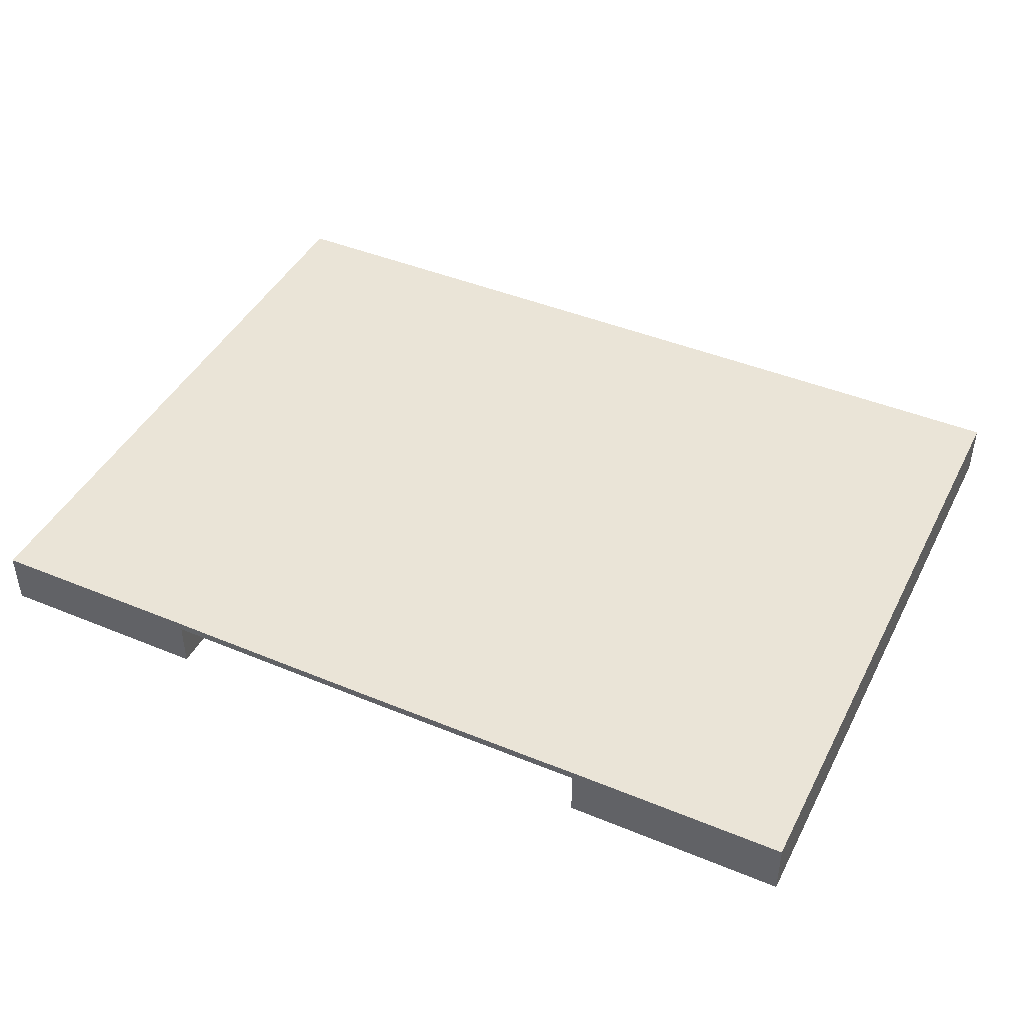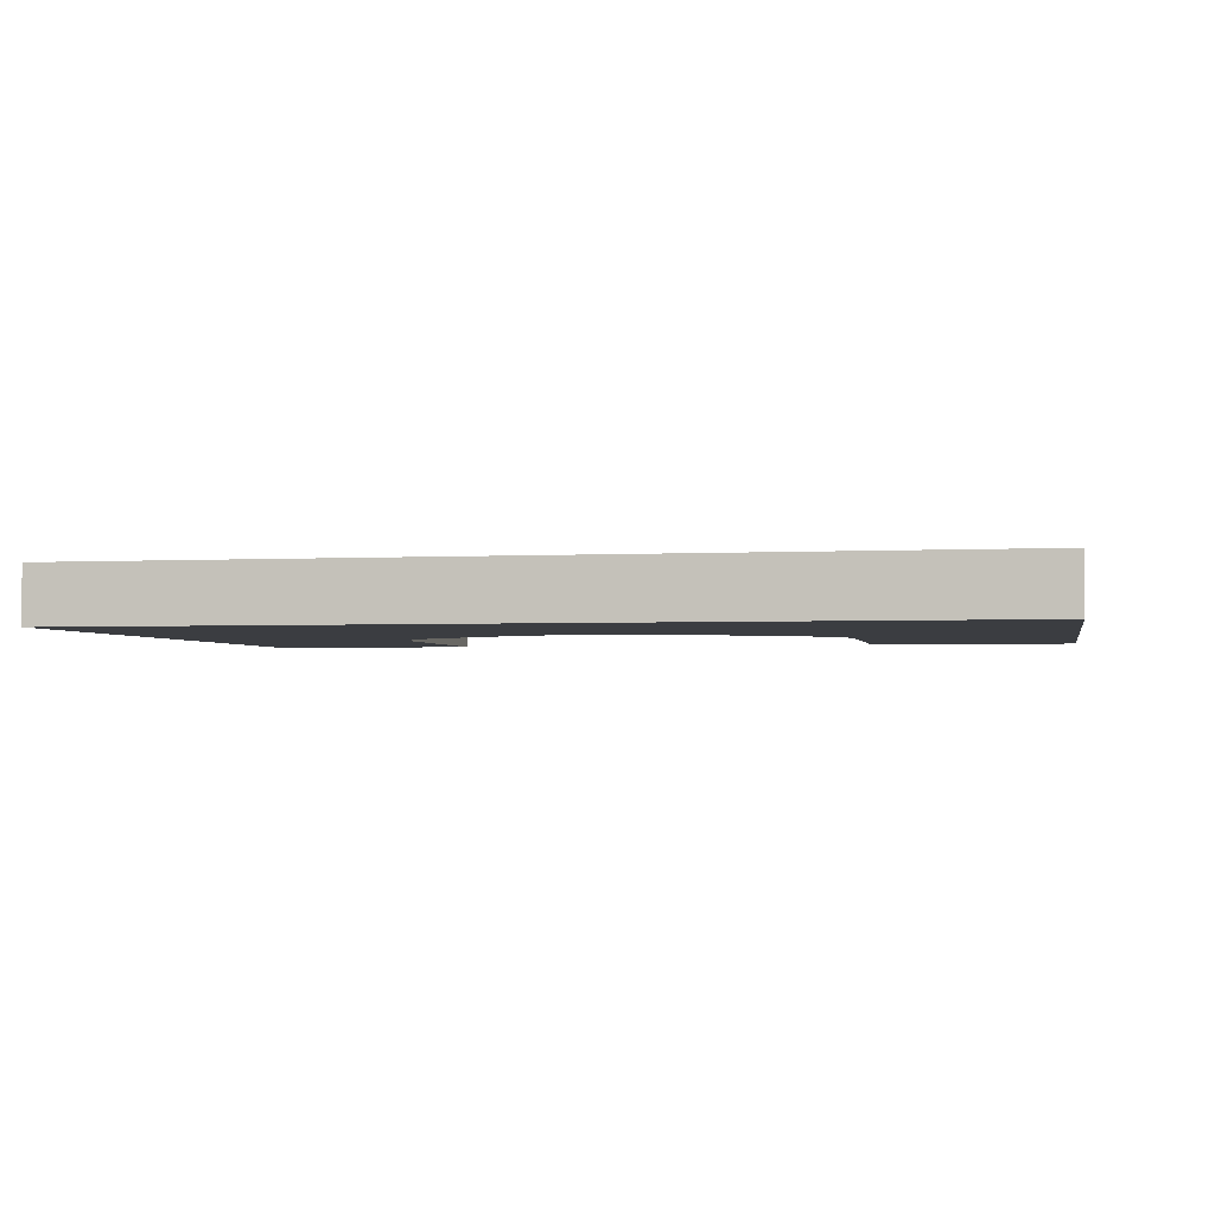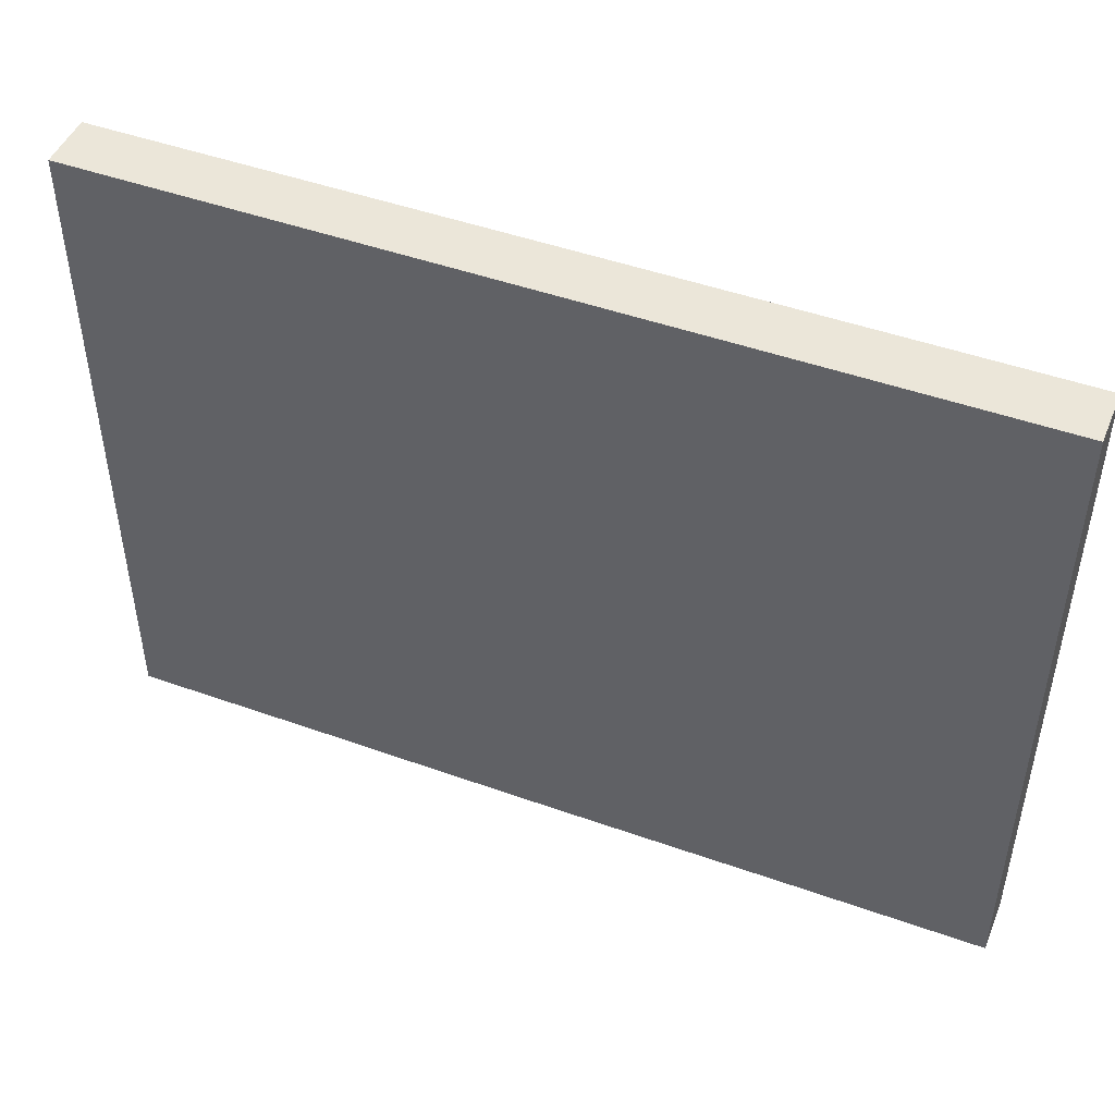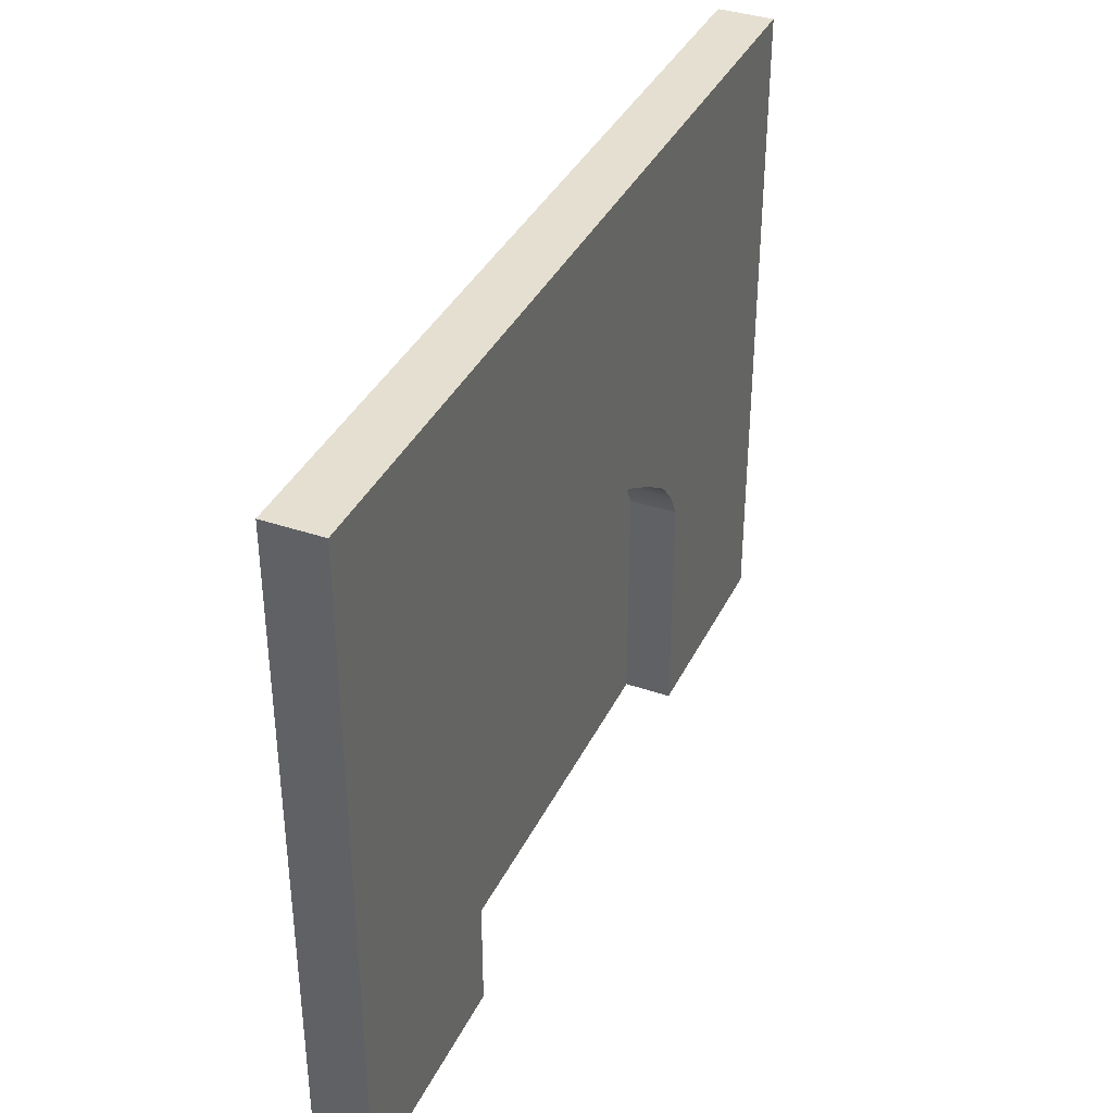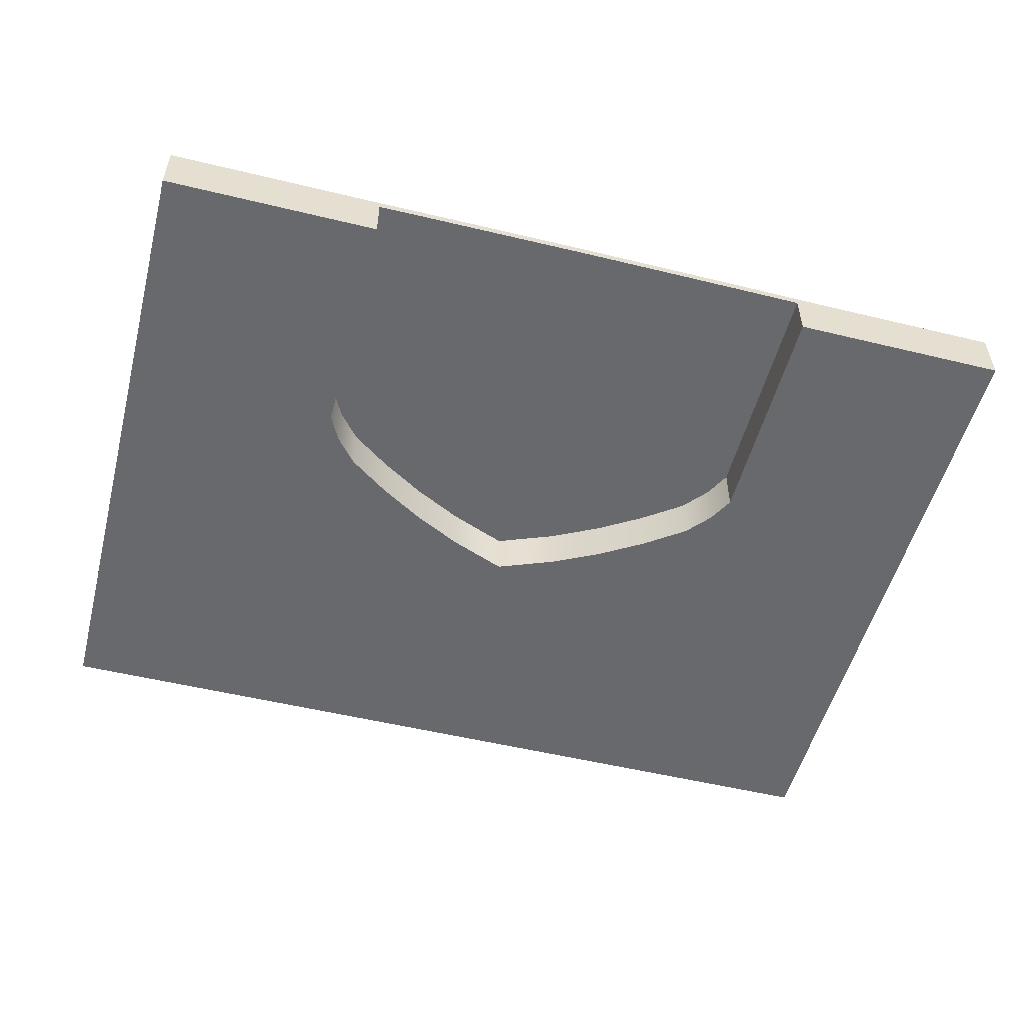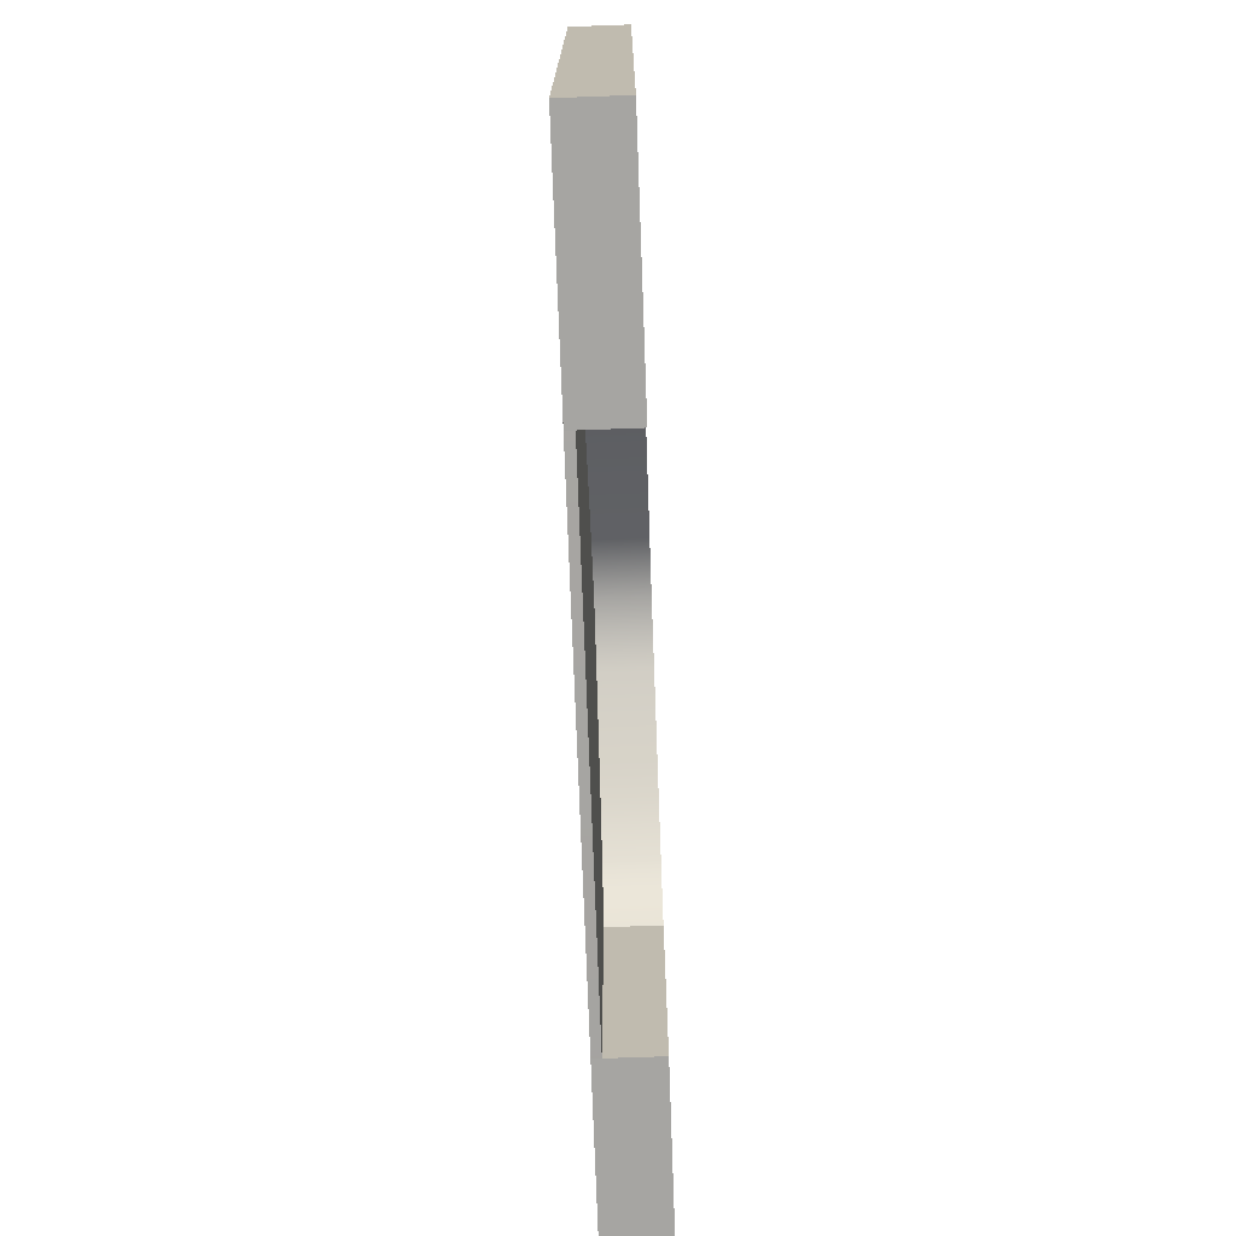
<metadata>
{"format":"obj","ext":"obj","renderer":"f3d","projection":"perspective","resolution":1024,"background":"white","views":[{"elev":43.7,"azim":25.9,"up":"+Z"},{"elev":-2.6,"azim":-168.8,"up":"+Z"},{"elev":47.3,"azim":22.0,"up":"+Y"},{"elev":37.3,"azim":113.7,"up":"+Y"},{"elev":-52.7,"azim":-14.6,"up":"+Z"},{"elev":-73.7,"azim":92.1,"up":"+Y"}]}
</metadata>
<code>
v -400 -85.86 25
v 400 -85.86 25
v -400 300.4 25
v 400 300.4 25
v -400 300.4 -25
v 400 300.4 -25
v -400 -85.86 -25
v 400 -85.86 -25
v 204.7 -85.86 -25
v 204.7 -85.86 25
v 204.7 300.4 25
v 204.7 300.4 -25
v -204.7 -85.86 -25
v -204.7 -85.86 25
v -204.7 300.4 25
v -204.7 300.4 -25
v -400 -299.6 -25
v -204.7 -299.6 -25
v -204.7 -299.6 25
v -400 -299.6 25
v 204.7 -299.6 -25
v 400 -299.6 -25
v 400 -299.6 25
v 204.7 -299.6 25
v 95.61 11.46 -25
v 95.61 300.4 25
v 95.61 300.4 -25
v -95.61 11.46 -25
v -95.61 300.4 25
v -95.61 300.4 -25
v -2.7e-05 53.77 -25
v -2.7e-05 300.4 25
v -2.7e-05 300.4 -25
v -51.16 33.82 -25
v -51.16 300.4 25
v -51.16 300.4 -25
v 51.16 33.82 -25
v 51.16 300.4 25
v 51.16 300.4 -25
v -135.8 -13.04 -25
v -135.8 300.4 25
v -135.8 300.4 -25
v -172.7 -39.3 -25
v -172.7 300.4 25
v -172.7 300.4 -25
v 172.7 -39.3 -25
v 172.7 300.4 25
v 172.7 300.4 -25
v 135.8 -13.04 -25
v 135.8 300.4 25
v 135.8 300.4 -25
v 192.6 300.4 25
v 192.6 300.4 -25
v 192.6 -62.86 -25
v -192.6 300.4 25
v -192.6 300.4 -25
v -192.6 -62.86 -25
v -400 300.4 17.76
v -400 -85.86 17.76
v -400 -299.6 17.76
v -204.7 -299.6 17.76
v -204.7 -85.86 17.76
v -192.6 -62.86 17.76
v -172.7 -39.3 17.76
v -135.8 -13.04 17.76
v -95.61 11.46 17.76
v -51.16 33.82 17.76
v -2.7e-05 53.77 17.76
v 51.16 33.82 17.76
v 95.61 11.46 17.76
v 135.8 -13.04 17.76
v 172.7 -39.3 17.76
v 192.6 -62.86 17.76
v 204.7 -85.86 17.76
v 204.7 -299.6 17.76
v 400 -299.6 17.76
v 400 -85.86 17.76
v 400 300.4 17.76
v 204.7 300.4 17.76
v 192.6 300.4 17.76
v 172.7 300.4 17.76
v 135.8 300.4 17.76
v 95.61 300.4 17.76
v 51.16 300.4 17.76
v -2.7e-05 300.4 17.76
v -51.16 300.4 17.76
v -95.61 300.4 17.76
v -135.8 300.4 17.76
v -172.7 300.4 17.76
v -192.6 300.4 17.76
v -204.7 300.4 17.76
v -192.6 -86 17.76
v -192.6 -86 25
v 95.61 -86.43 17.76
v 135.8 -86.29 17.76
v 135.8 -86.29 25
v 95.61 -86.43 25
v -95.61 -86.43 17.76
v -51.16 -86.57 17.76
v -51.16 -86.57 25
v -95.61 -86.43 25
v -2.7e-05 -86.68 17.76
v 51.16 -86.57 17.76
v 51.16 -86.57 25
v -2.7e-05 -86.68 25
v -135.8 -86.29 17.76
v -135.8 -86.29 25
v -172.7 -86.14 17.76
v -172.7 -86.14 25
v 172.7 -86.14 17.76
v 192.6 -86 17.76
v 192.6 -86 25
v 172.7 -86.14 25
v -192.6 -299.7 17.76
v -192.6 -299.7 25
v 95.61 -300.2 17.76
v 135.8 -300 17.76
v 135.8 -300 25
v 95.61 -300.2 25
v -95.61 -300.2 17.76
v -51.16 -300.3 17.76
v -51.16 -300.3 25
v -95.61 -300.2 25
v -2.7e-05 -300.4 17.76
v 51.16 -300.3 17.76
v 51.16 -300.3 25
v -2.7e-05 -300.4 25
v -135.8 -300 17.76
v -135.8 -300 25
v -172.7 -299.9 17.76
v -172.7 -299.9 25
v 172.7 -299.9 17.76
v 192.6 -299.7 17.76
v 192.6 -299.7 25
v 172.7 -299.9 25
f 1 14 15 3
f 3 15 91 58
f 5 16 13 7
f 60 61 19 20
f 2 77 78 4
f 59 1 3 58
f 75 76 23 24
f 11 10 2 4
f 79 11 4 78
f 9 12 6 8
f 61 114 115 19
f 55 15 14 93
f 91 15 55 90
f 13 16 56 57
f 7 13 18 17
f 14 1 20 19
f 1 59 60 20
f 9 8 22 21
f 77 2 23 76
f 2 10 24 23
f 116 117 118 119
f 50 26 97 96
f 83 26 50 82
f 25 27 51 49
f 120 121 122 123
f 35 29 101 100
f 87 29 35 86
f 28 30 36 34
f 124 125 126 127
f 38 32 105 104
f 85 32 38 84
f 31 33 39 37
f 121 124 127 122
f 32 35 100 105
f 86 35 32 85
f 34 36 33 31
f 125 116 119 126
f 26 38 104 97
f 84 38 26 83
f 37 39 27 25
f 128 120 123 129
f 29 41 107 101
f 88 41 29 87
f 40 42 30 28
f 130 128 129 131
f 41 44 109 107
f 89 44 41 88
f 43 45 42 40
f 132 133 134 135
f 52 47 113 112
f 81 47 52 80
f 46 48 53 54
f 117 132 135 118
f 47 50 96 113
f 82 50 47 81
f 49 51 48 46
f 10 11 52 112
f 80 52 11 79
f 54 53 12 9
f 134 133 75 24
f 44 55 93 109
f 90 55 44 89
f 57 56 45 43
f 115 114 130 131
f 7 59 58 5
f 60 59 7 17
f 17 18 61 60
f 13 62 61 18
f 13 57 63 62
f 64 63 57 43
f 43 40 65 64
f 40 28 66 65
f 28 34 67 66
f 34 31 68 67
f 31 37 69 68
f 37 25 70 69
f 25 49 71 70
f 49 46 72 71
f 46 54 73 72
f 74 73 54 9
f 75 74 9 21
f 21 22 76 75
f 8 77 76 22
f 78 77 8 6
f 12 79 78 6
f 53 80 79 12
f 48 81 80 53
f 51 82 81 48
f 27 83 82 51
f 39 84 83 27
f 33 85 84 39
f 36 86 85 33
f 30 87 86 36
f 42 88 87 30
f 45 89 88 42
f 56 90 89 45
f 16 91 90 56
f 58 91 16 5
f 62 63 92
f 70 71 95 94
f 66 67 99 98
f 68 69 103 102
f 67 68 102 99
f 69 70 94 103
f 65 66 98 106
f 64 65 106 108
f 72 73 111 110
f 71 72 110 95
f 73 74 111
f 63 64 108 92
f 62 92 114 61
f 93 14 19 115
f 94 95 117 116
f 96 97 119 118
f 98 99 121 120
f 100 101 123 122
f 102 103 125 124
f 104 105 127 126
f 99 102 124 121
f 105 100 122 127
f 103 94 116 125
f 97 104 126 119
f 106 98 120 128
f 101 107 129 123
f 108 106 128 130
f 107 109 131 129
f 110 111 133 132
f 112 113 135 134
f 95 110 132 117
f 113 96 118 135
f 111 74 75 133
f 10 112 134 24
f 92 108 130 114
f 109 93 115 131

</code>
